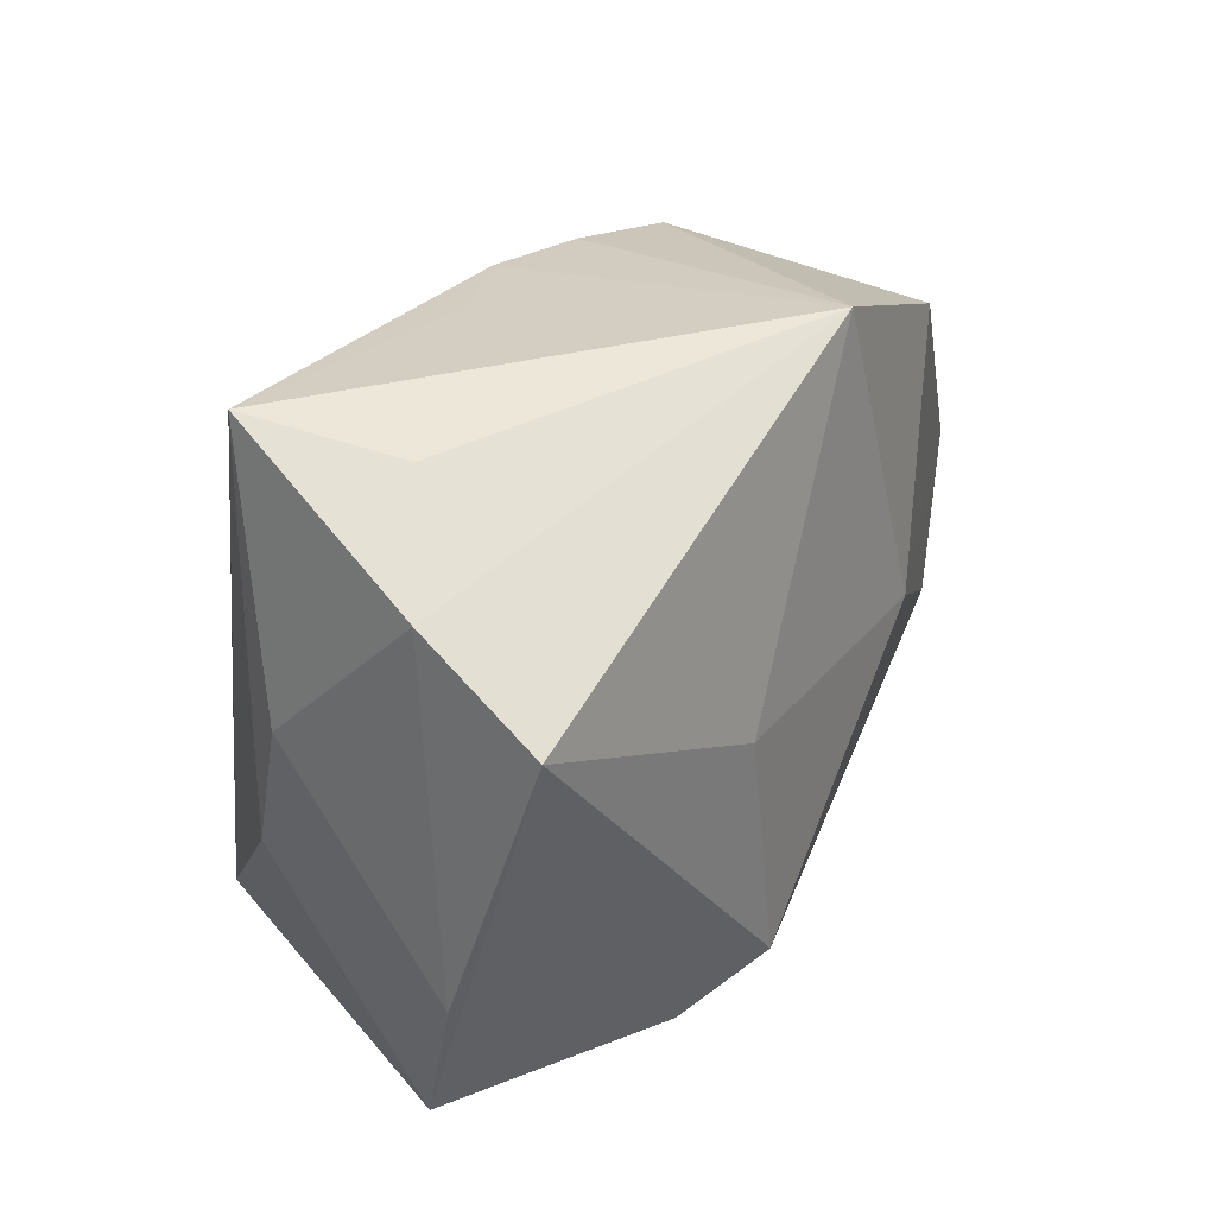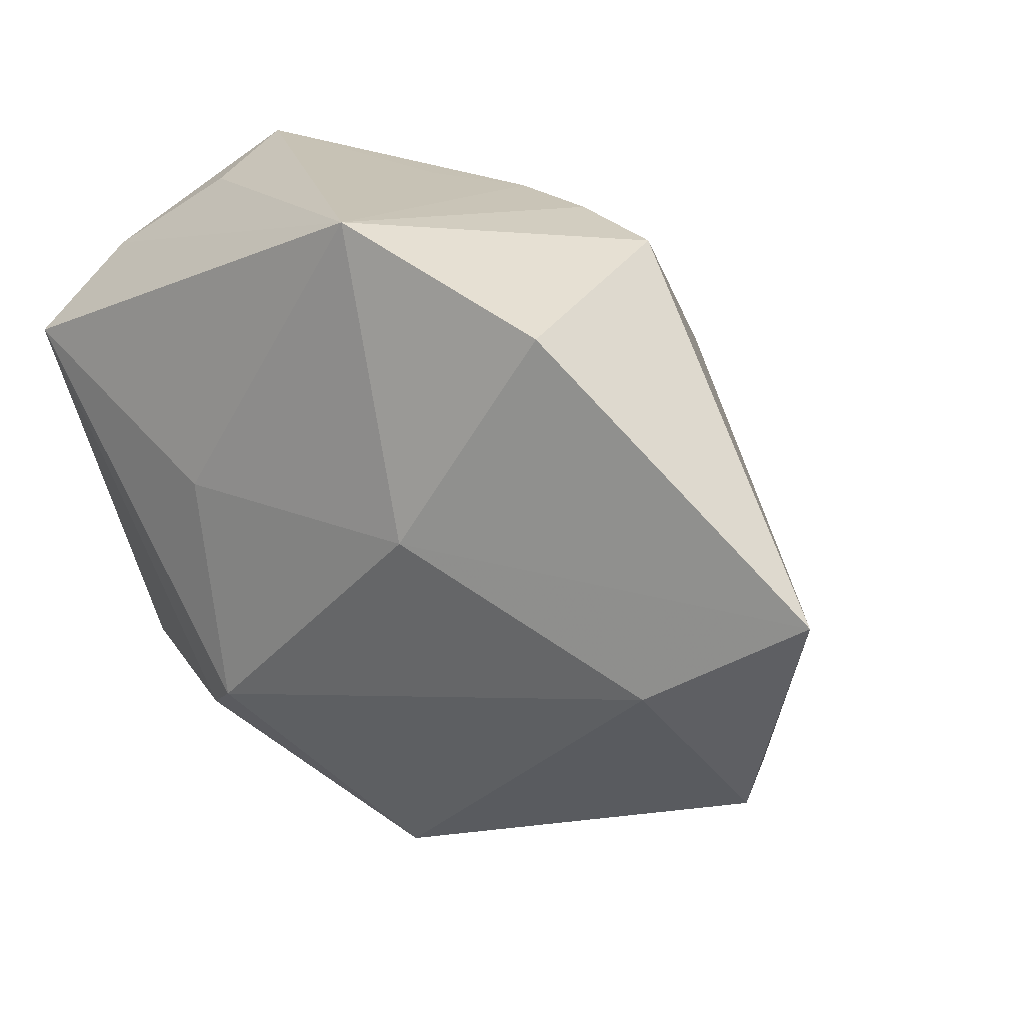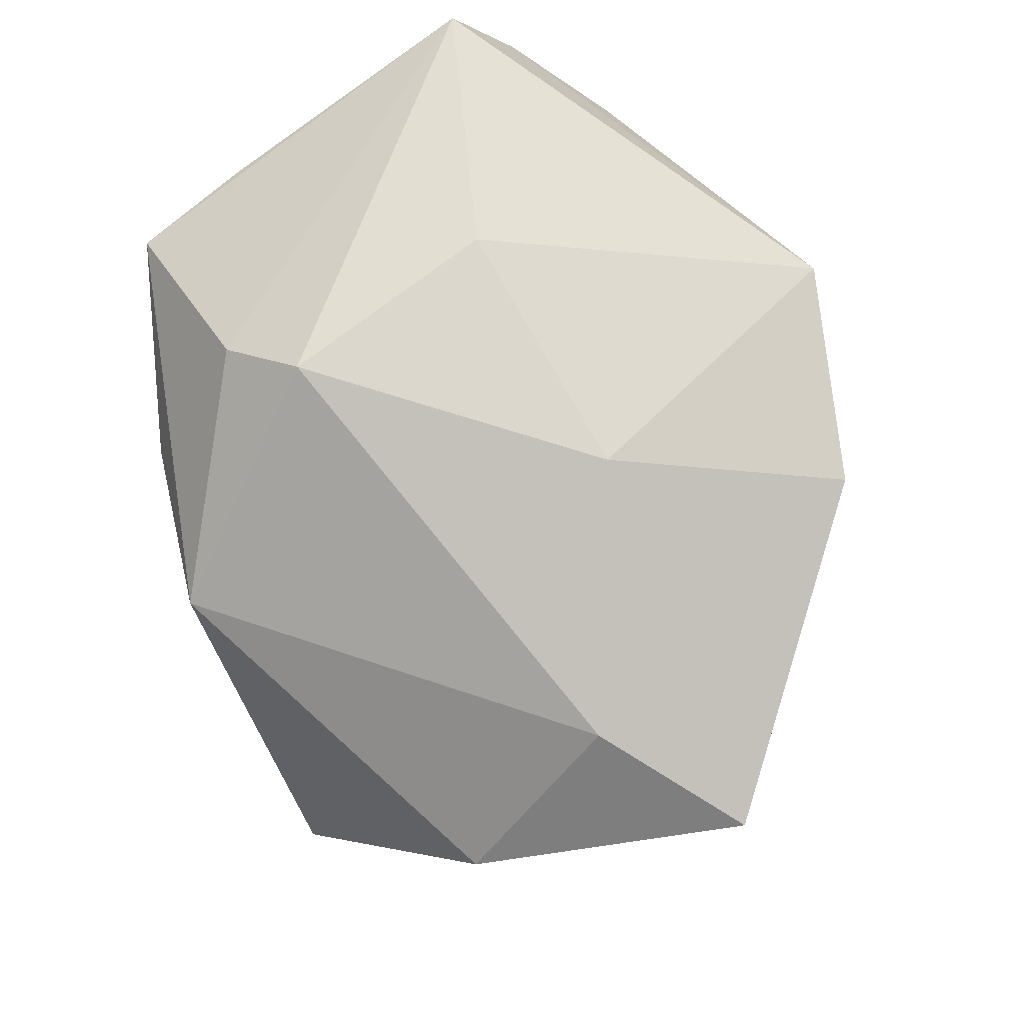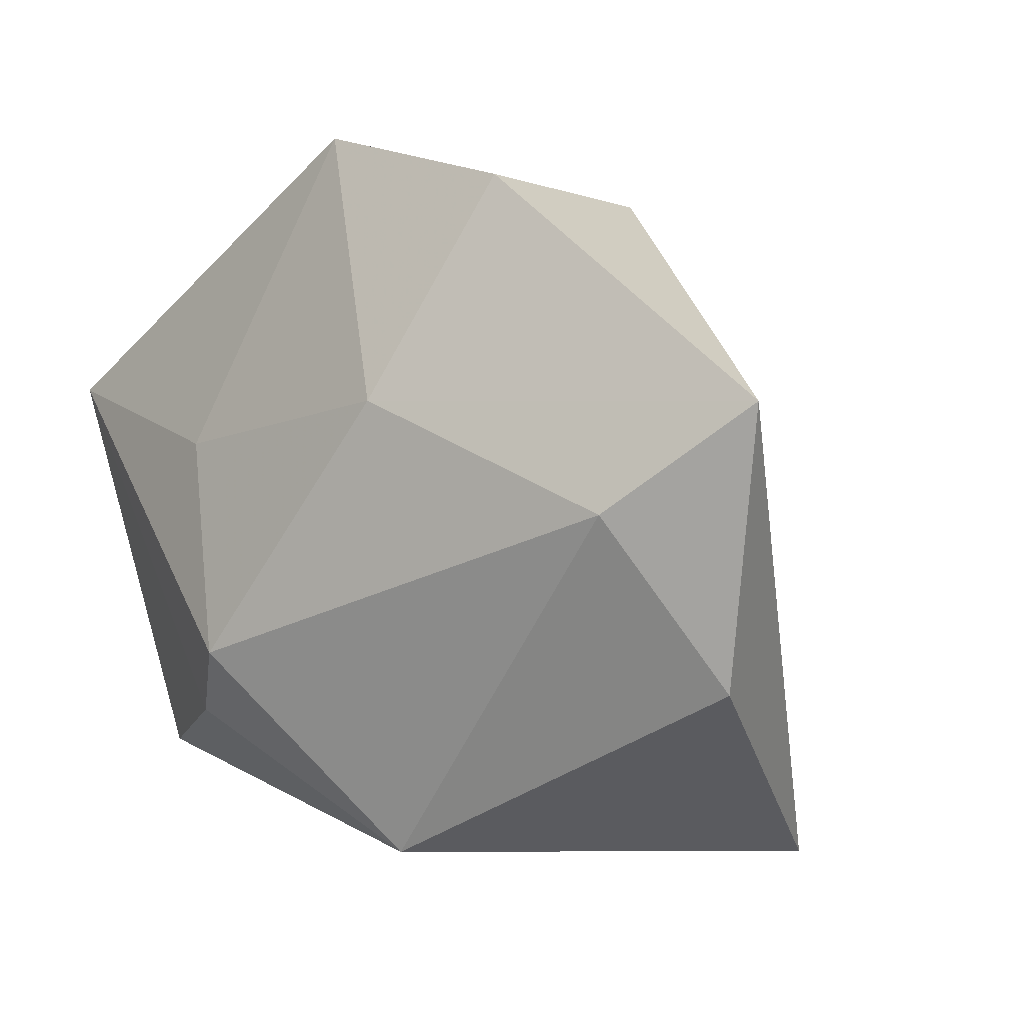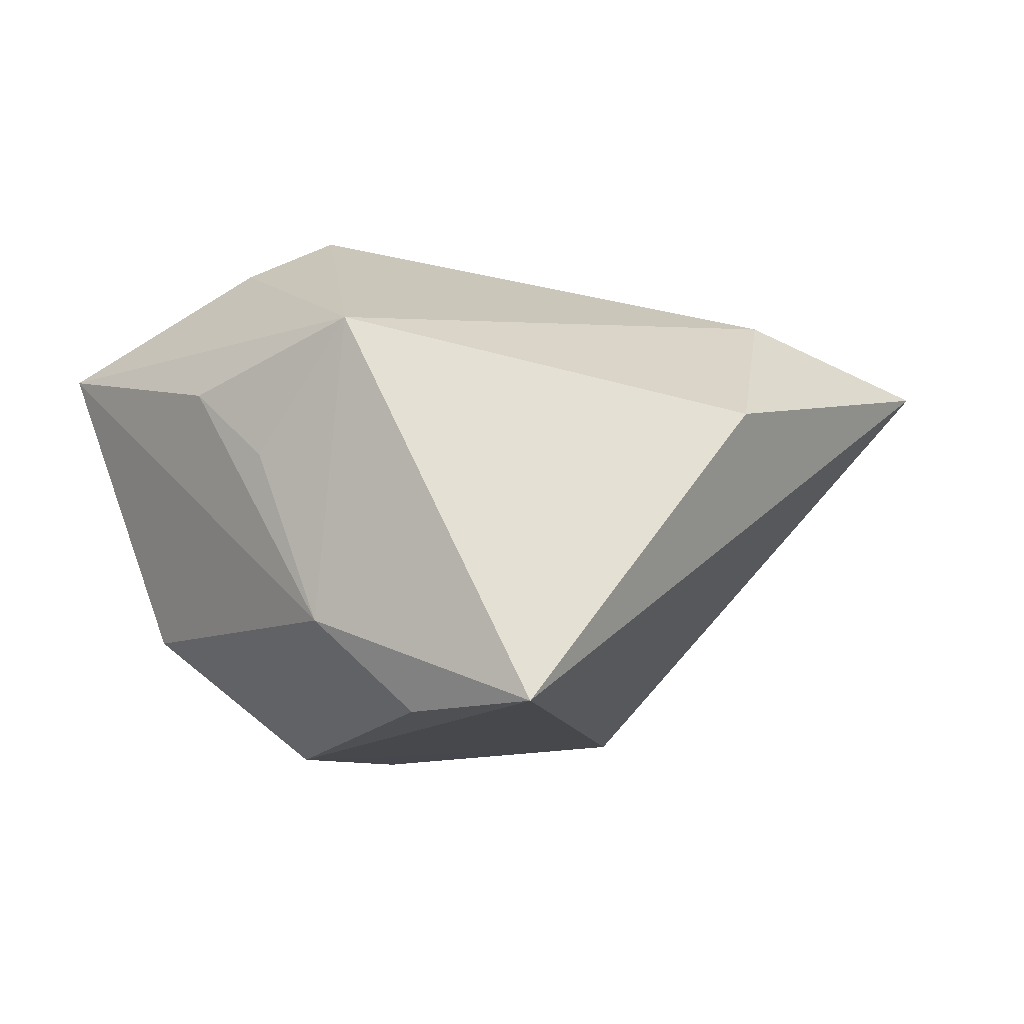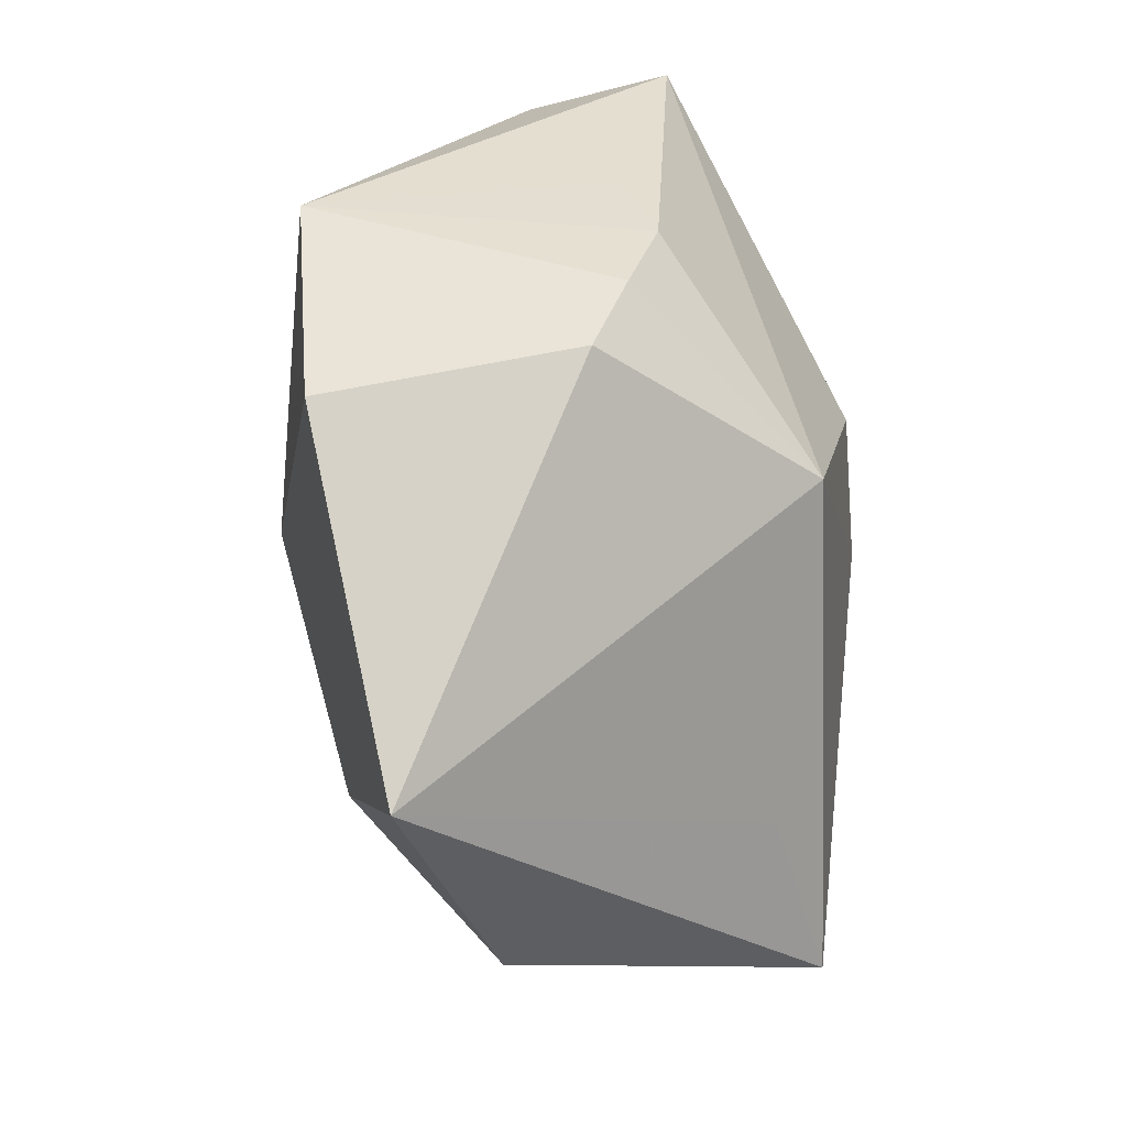
<metadata>
{"format":"obj","ext":"obj","renderer":"f3d","projection":"perspective","resolution":1024,"background":"white","views":[{"elev":30.9,"azim":-54.1,"up":"+Y"},{"elev":21.4,"azim":40.9,"up":"+Y"},{"elev":70.0,"azim":60.5,"up":"+Z"},{"elev":-11.5,"azim":48.8,"up":"+Y"},{"elev":-14.3,"azim":20.4,"up":"+Z"},{"elev":32.3,"azim":97.1,"up":"+Y"}]}
</metadata>
<code>
v 0.01632 0.006583 0.02686
v -0.03924 -0.003837 -0.006446
v -0.01505 -0.01082 -0.03287
v 0.04071 -0.008287 0.01549
v -0.01793 -0.03517 0.005867
v -0.009072 -0.03697 -0.002493
v 0.01369 0.01568 -0.0292
v -0.03022 -0.01922 -0.01925
v -0.03169 0.03537 0.006901
v -0.04051 0.009807 -0.002917
v -0.009607 -0.01849 0.02922
v 0.02324 0.03439 -0.006545
v -0.0122 0.008352 -0.03115
v 0.0438 -0.02597 -0.000199
v -0.04032 -0.02481 0.01294
v 0.02965 0.03047 0.02019
v 0.02407 -0.04007 -0.03253
v -0.01769 -0.02388 0.02413
v -0.002041 -0.0365 -0.0217
v 0.02523 -0.0197 -0.02664
v -0.008454 0.03733 -0.005876
v 0.008655 -0.03456 -0.032
v -0.0416 -0.01114 0.01659
v -0.0416 0.019 0.02726
v -0.0416 0.02719 0.01449
v 0.00697 0.03978 0.02493
v 0.01209 0.03597 -0.008864
v 0.05636 0.00204 0.008045
v 0.001408 0.03646 -0.0108
v -0.03737 0.03806 -0.008167
v -0.01356 0.006684 0.02922
v 0.002862 -0.04087 0.01096
f 26 25 24
f 16 12 26
f 28 12 16
f 26 1 16
f 16 1 28
f 7 12 28
f 14 17 28
f 14 32 17
f 17 32 19
f 29 7 30
f 30 7 13
f 12 7 27
f 27 7 29
f 26 12 27
f 27 29 26
f 28 17 20
f 20 7 28
f 17 7 20
f 26 24 31
f 31 1 26
f 31 24 11
f 11 1 31
f 4 14 28
f 4 1 11
f 28 1 4
f 11 32 4
f 32 14 4
f 17 19 22
f 18 32 11
f 11 24 18
f 6 19 32
f 32 5 6
f 6 5 19
f 15 18 24
f 19 5 15
f 15 5 32
f 32 18 15
f 9 25 26
f 26 30 9
f 9 30 25
f 26 29 21
f 21 30 26
f 29 30 21
f 23 24 25
f 23 15 24
f 19 15 8
f 8 22 19
f 15 23 10
f 25 30 10
f 10 23 25
f 22 8 3
f 17 22 3
f 3 30 13
f 3 8 30
f 13 7 3
f 3 7 17
f 2 8 15
f 15 10 2
f 30 8 2
f 2 10 30

</code>
